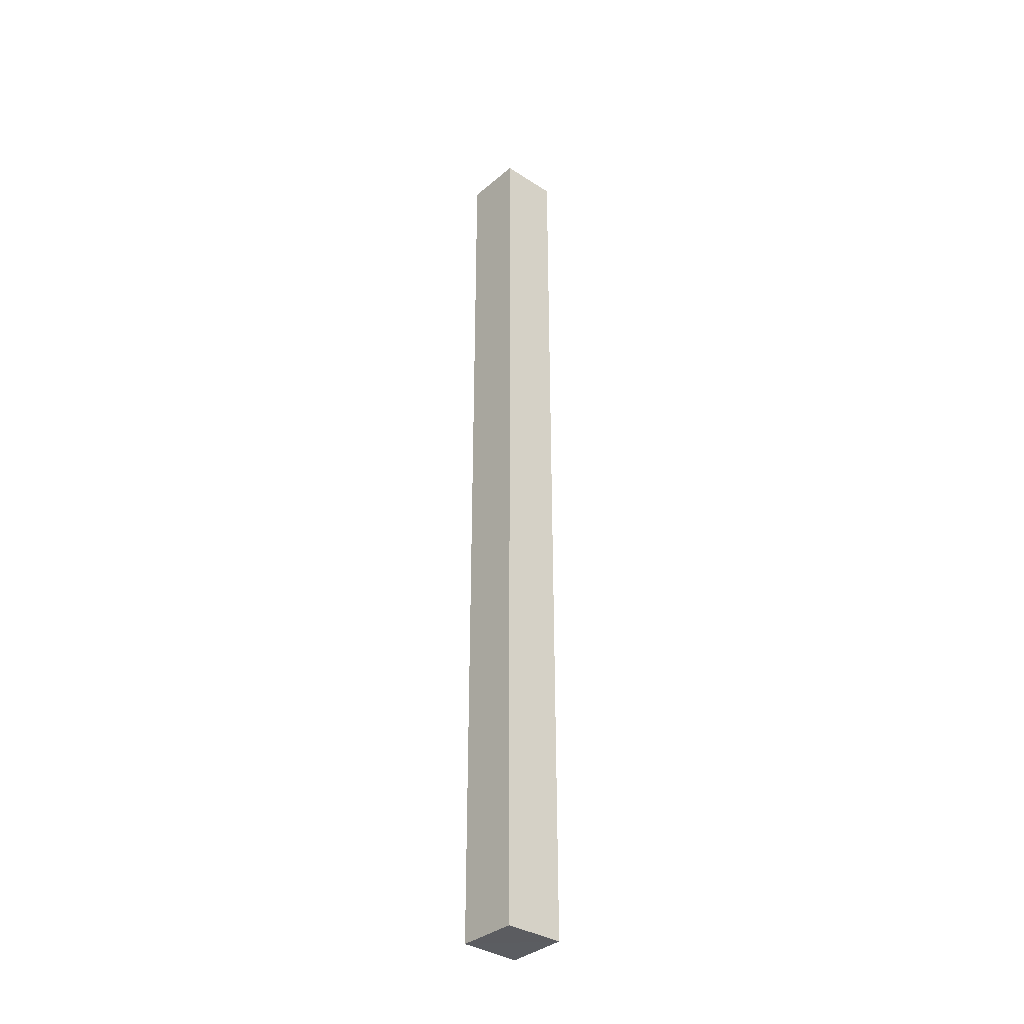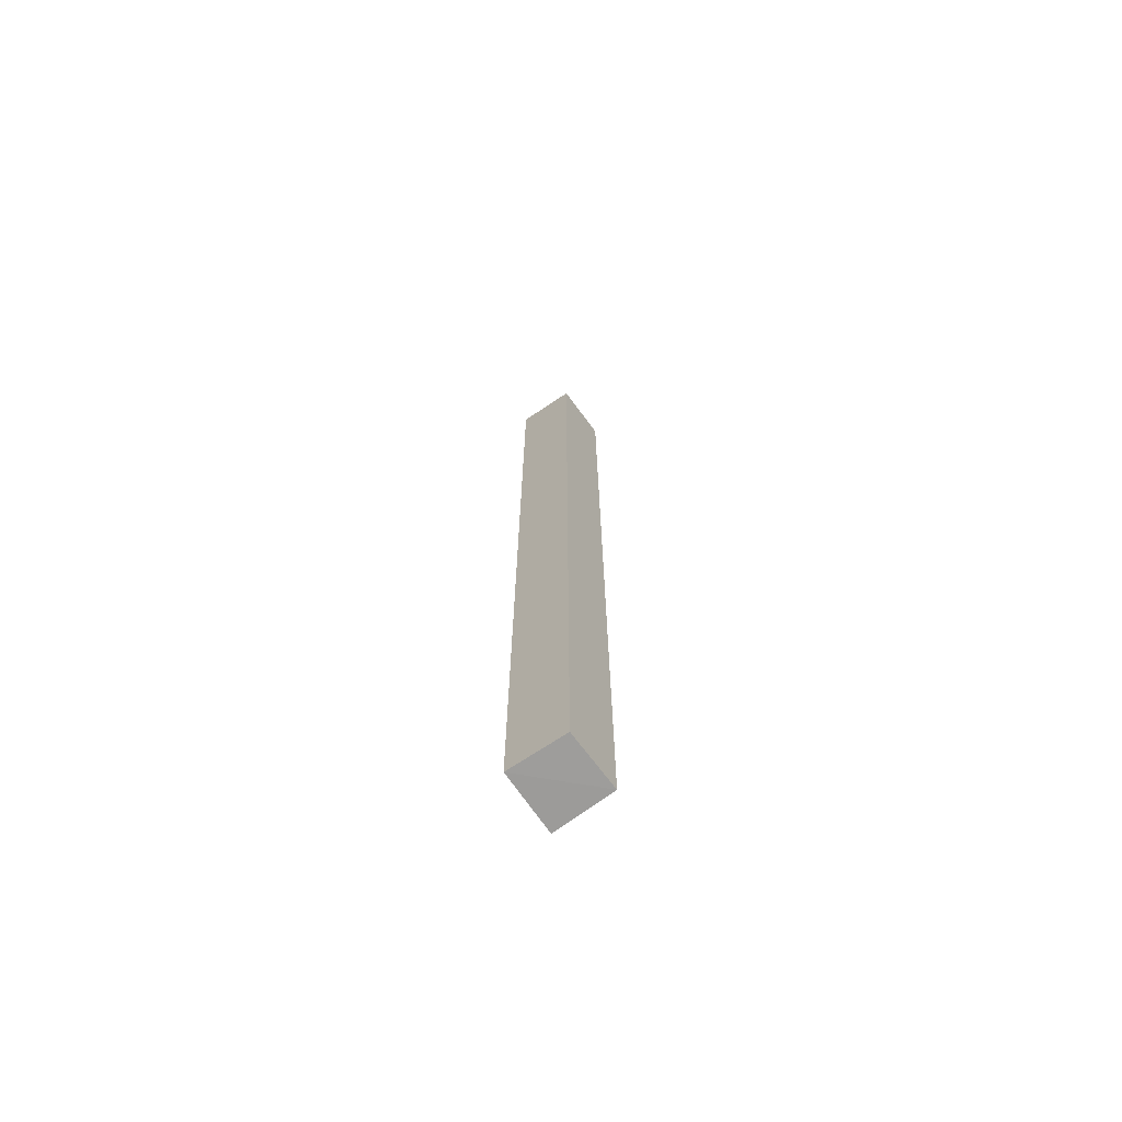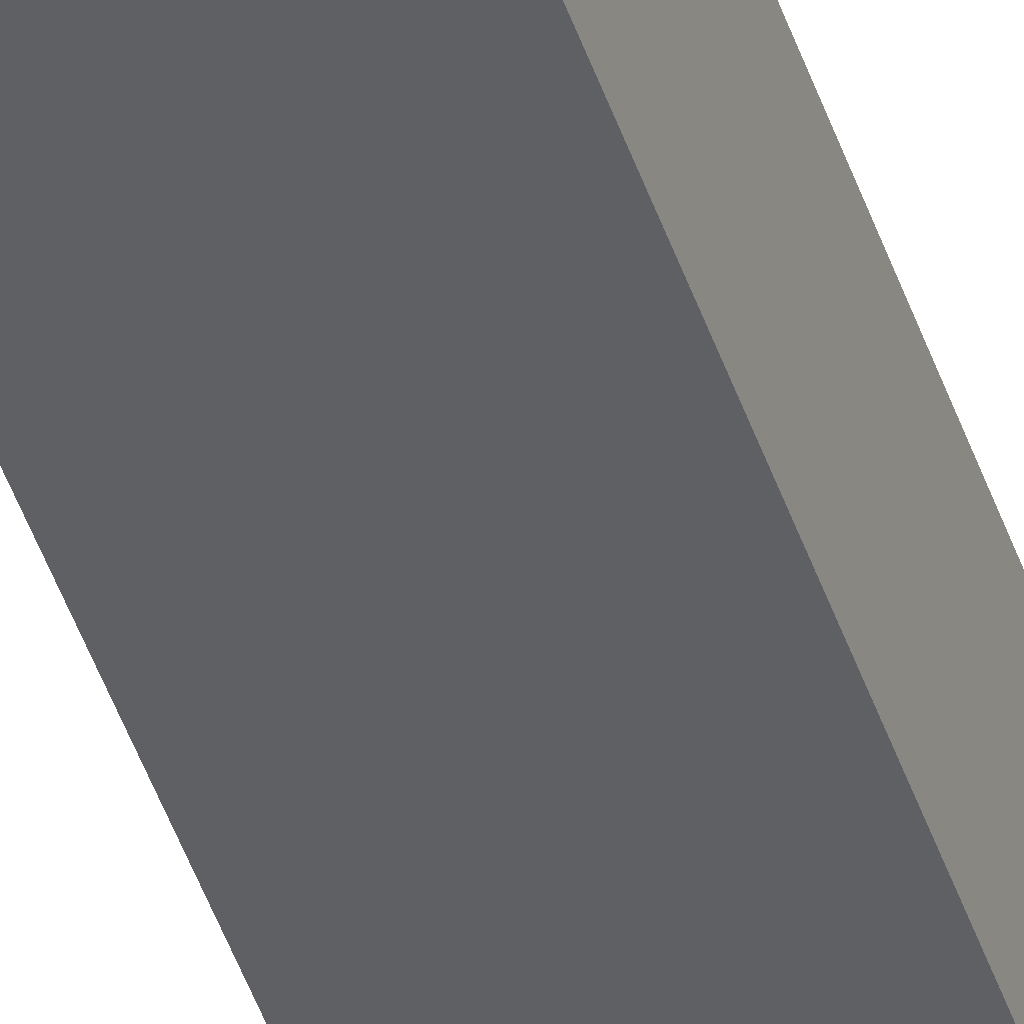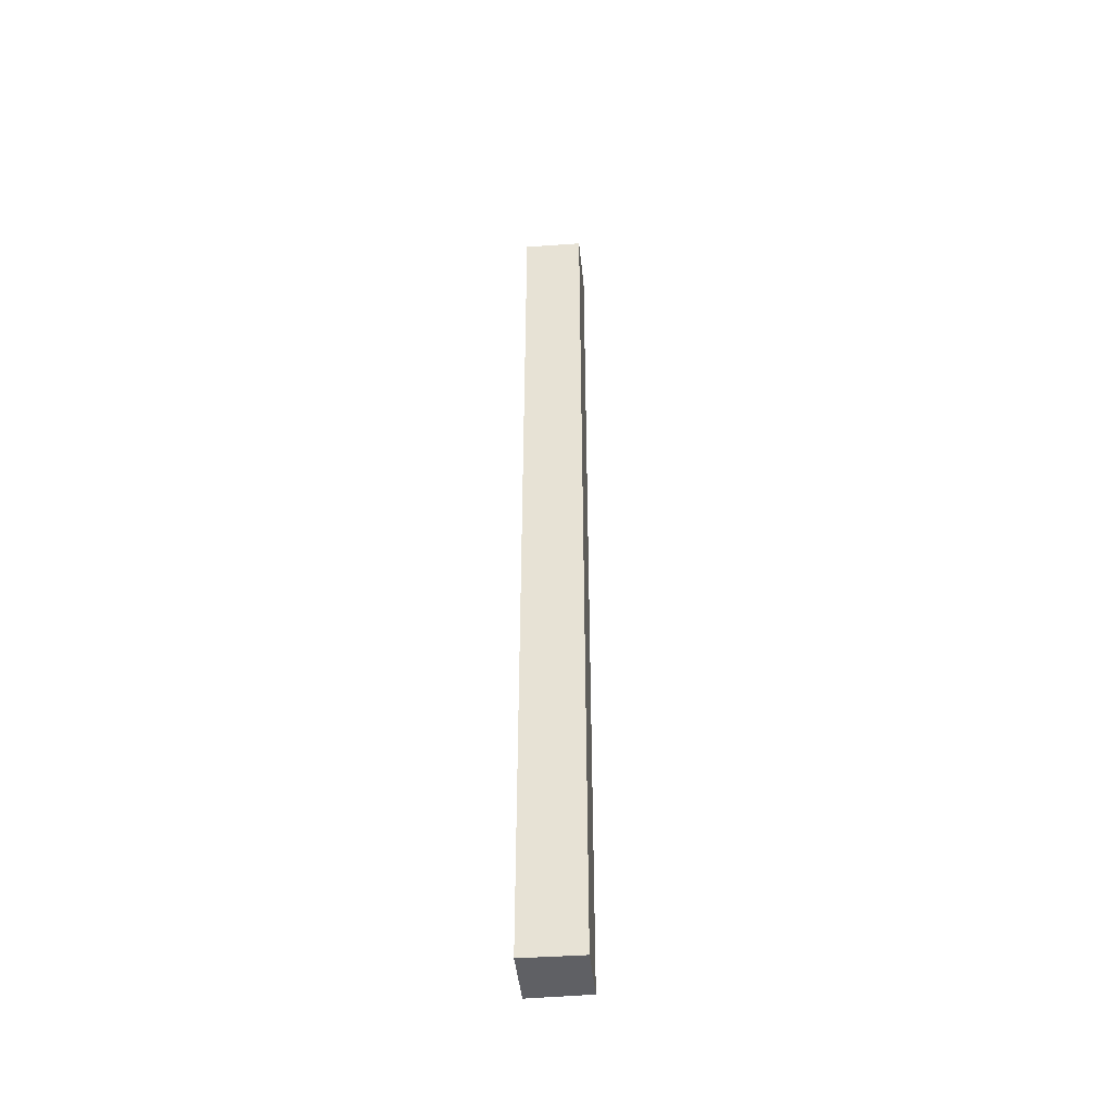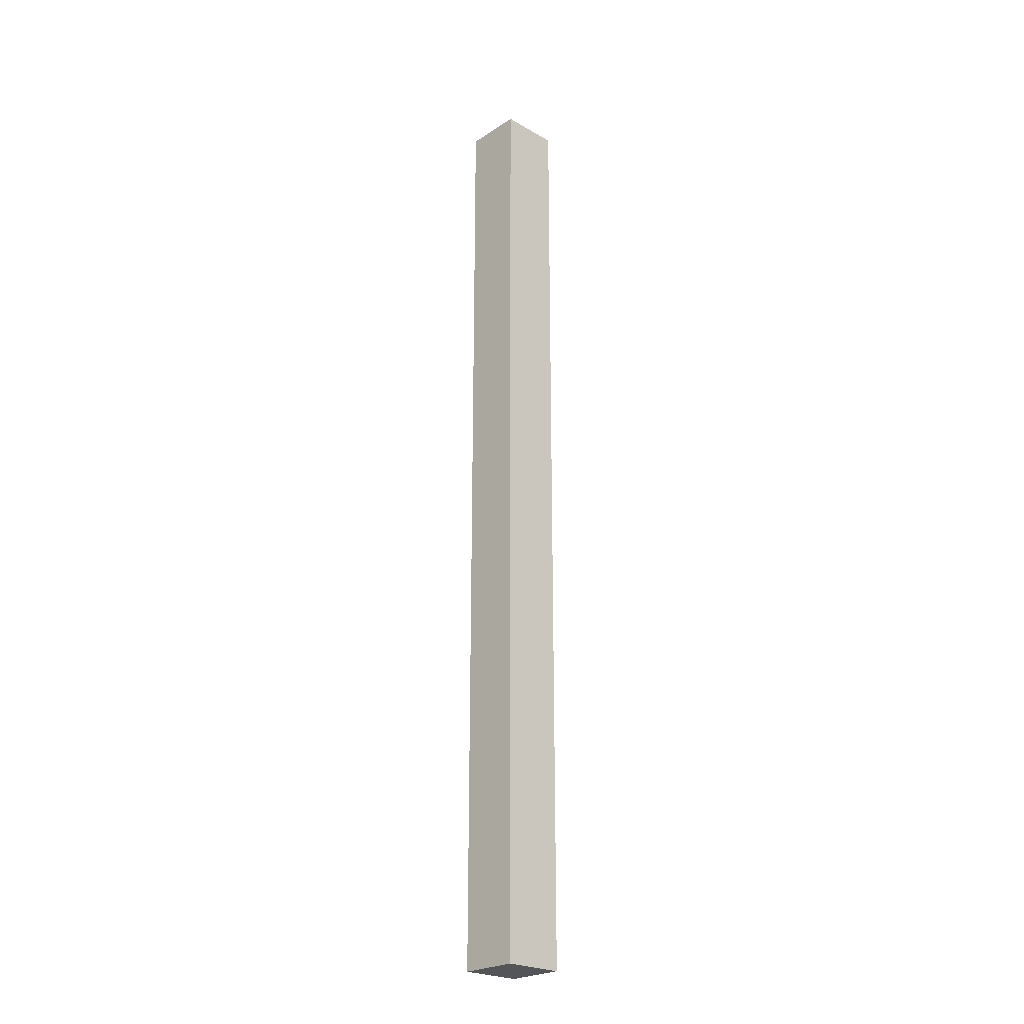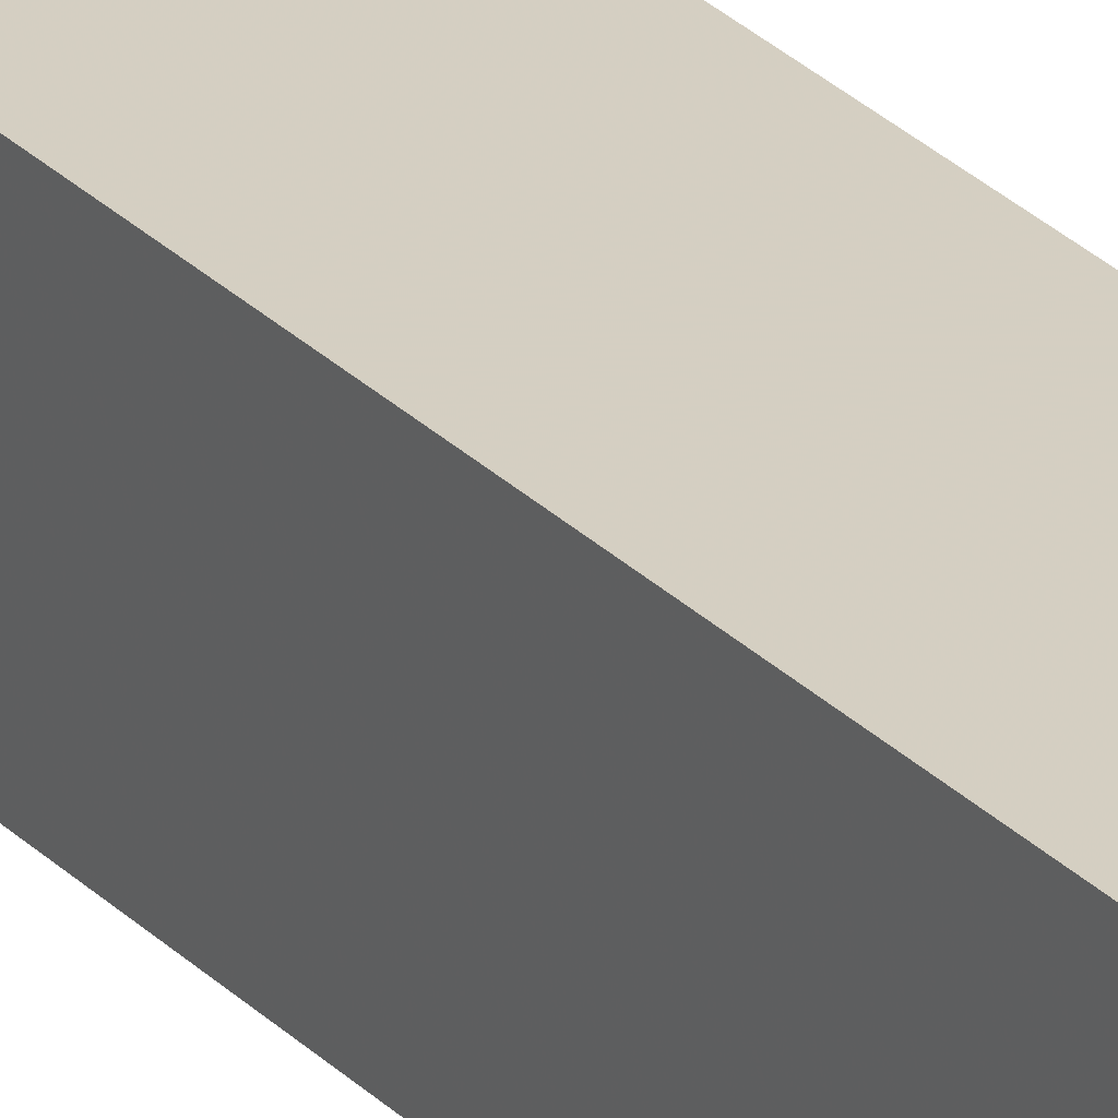
<metadata>
{"format":"obj","ext":"obj","renderer":"f3d","projection":"perspective","resolution":1024,"background":"white","views":[{"elev":-35.6,"azim":138.7,"up":"+Z"},{"elev":-70.1,"azim":-54.5,"up":"+Z"},{"elev":-45.1,"azim":17.8,"up":"+Y"},{"elev":-45.4,"azim":95.7,"up":"+Z"},{"elev":-24.4,"azim":46.1,"up":"+Z"},{"elev":26.0,"azim":147.6,"up":"+Y"}]}
</metadata>
<code>
o 5536
v 2242 1865 7.307
v 2242 1865 7.307
v 2242 1865 7.468
v 2242 1865 7.307
v 2242 1865 7.468
v 2242 1865 7.307
v 2242 1865 7.307
v 2242 1865 7.307
v 2242 1865 7.307
v 2242 1865 7.307
v 2242 1865 7.468
v 2242 1865 7.307
v 2242 1865 7.468
v 2242 1865 7.307
v 2242 1865 7.307
v 2242 1865 7.468
v 2242 1865 7.307
v 2242 1865 7.468
v 2242 1865 7.468
v 2242 1865 7.468
v 2242 1865 7.468
v 2242 1865 7.468
v 2242 1865 7.307
v 2242 1865 7.307
v 2242 1865 7.307
v 2242 1865 7.468
f 1 2 3
f 3 4 5
f 6 4 7
f 8 9 4
f 10 8 11
f 11 12 13
f 14 15 16
f 16 17 18
f 19 20 18
f 21 22 20
f 23 24 19
f 19 25 26

</code>
